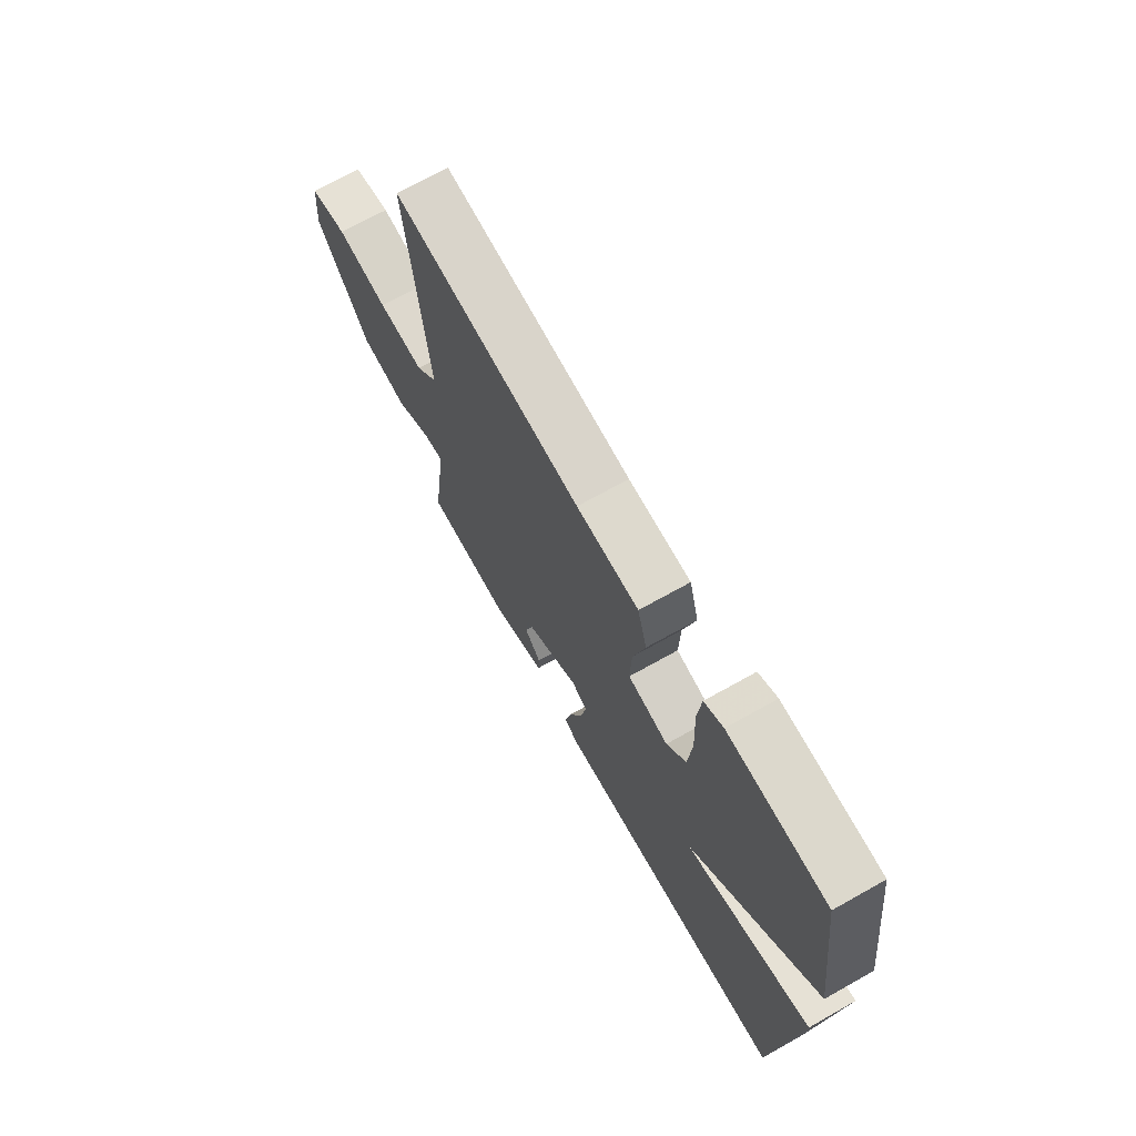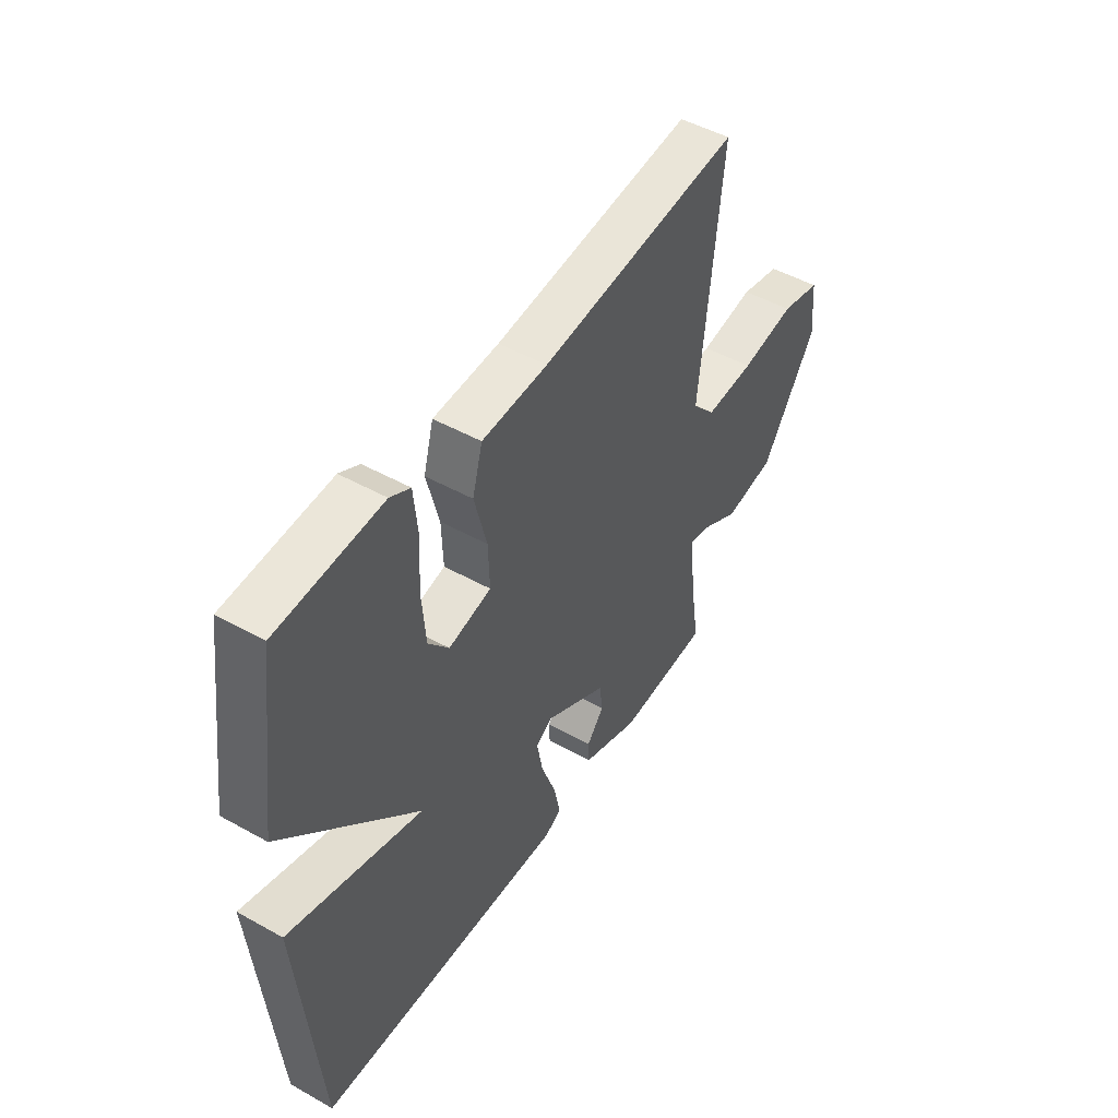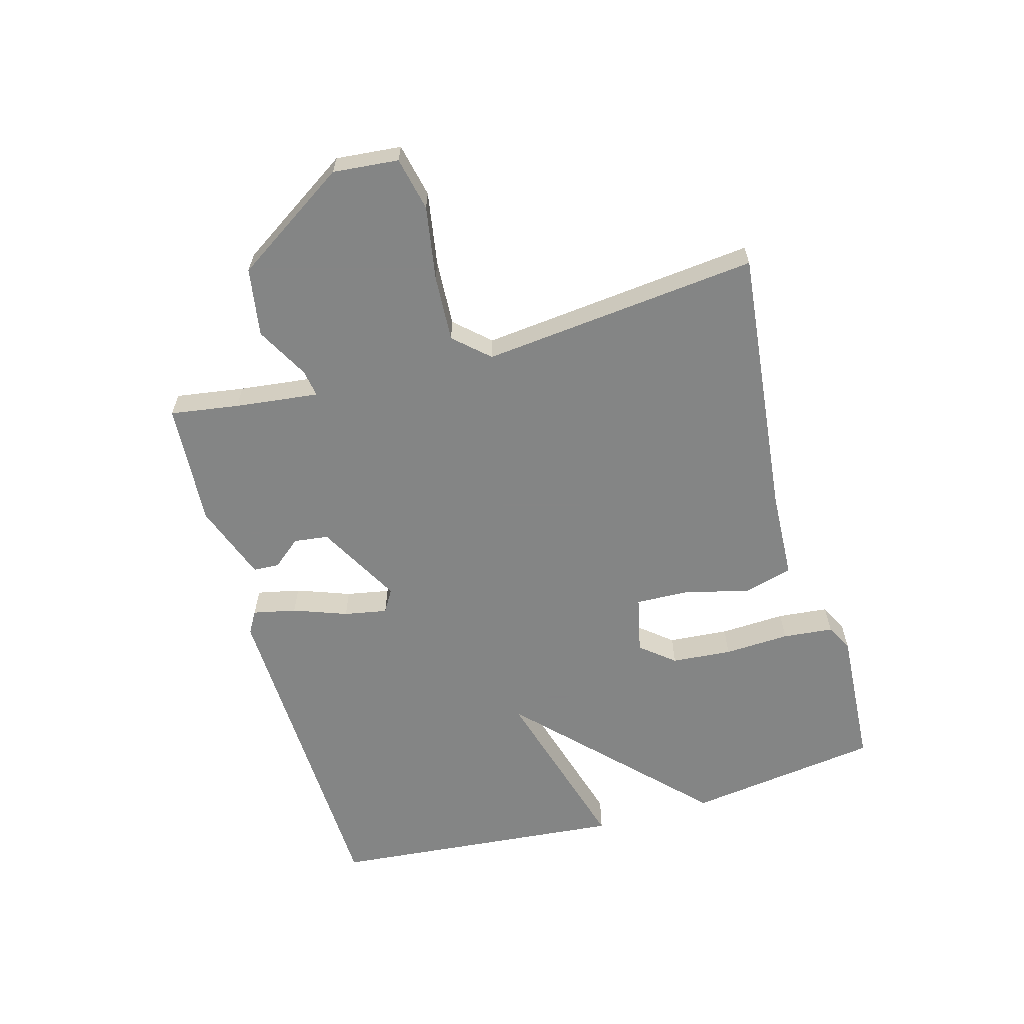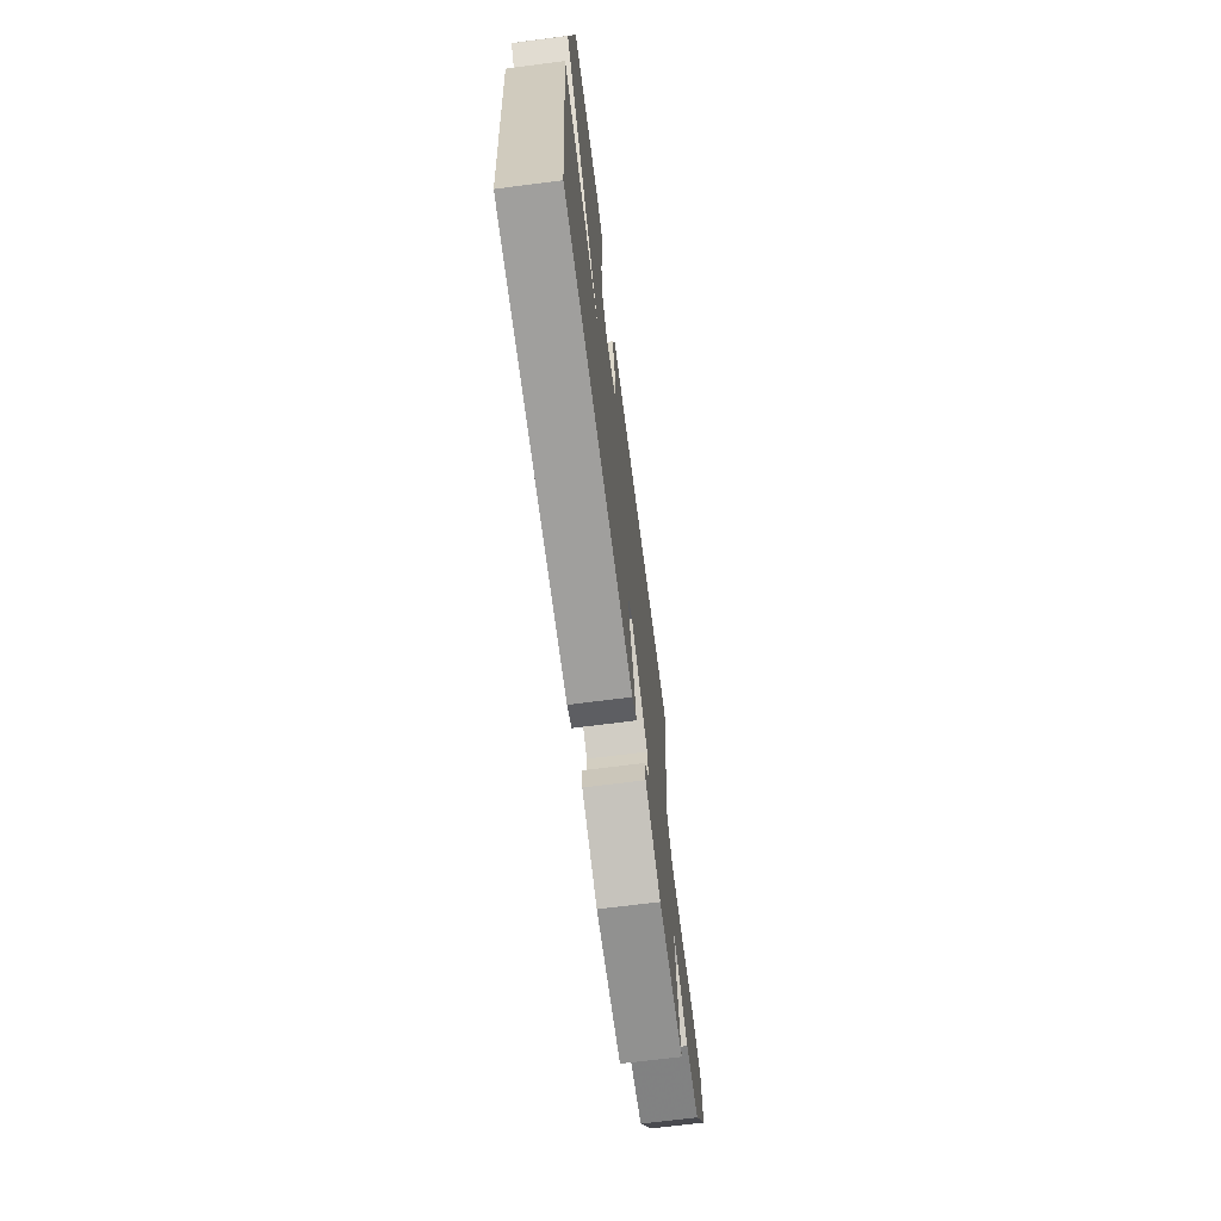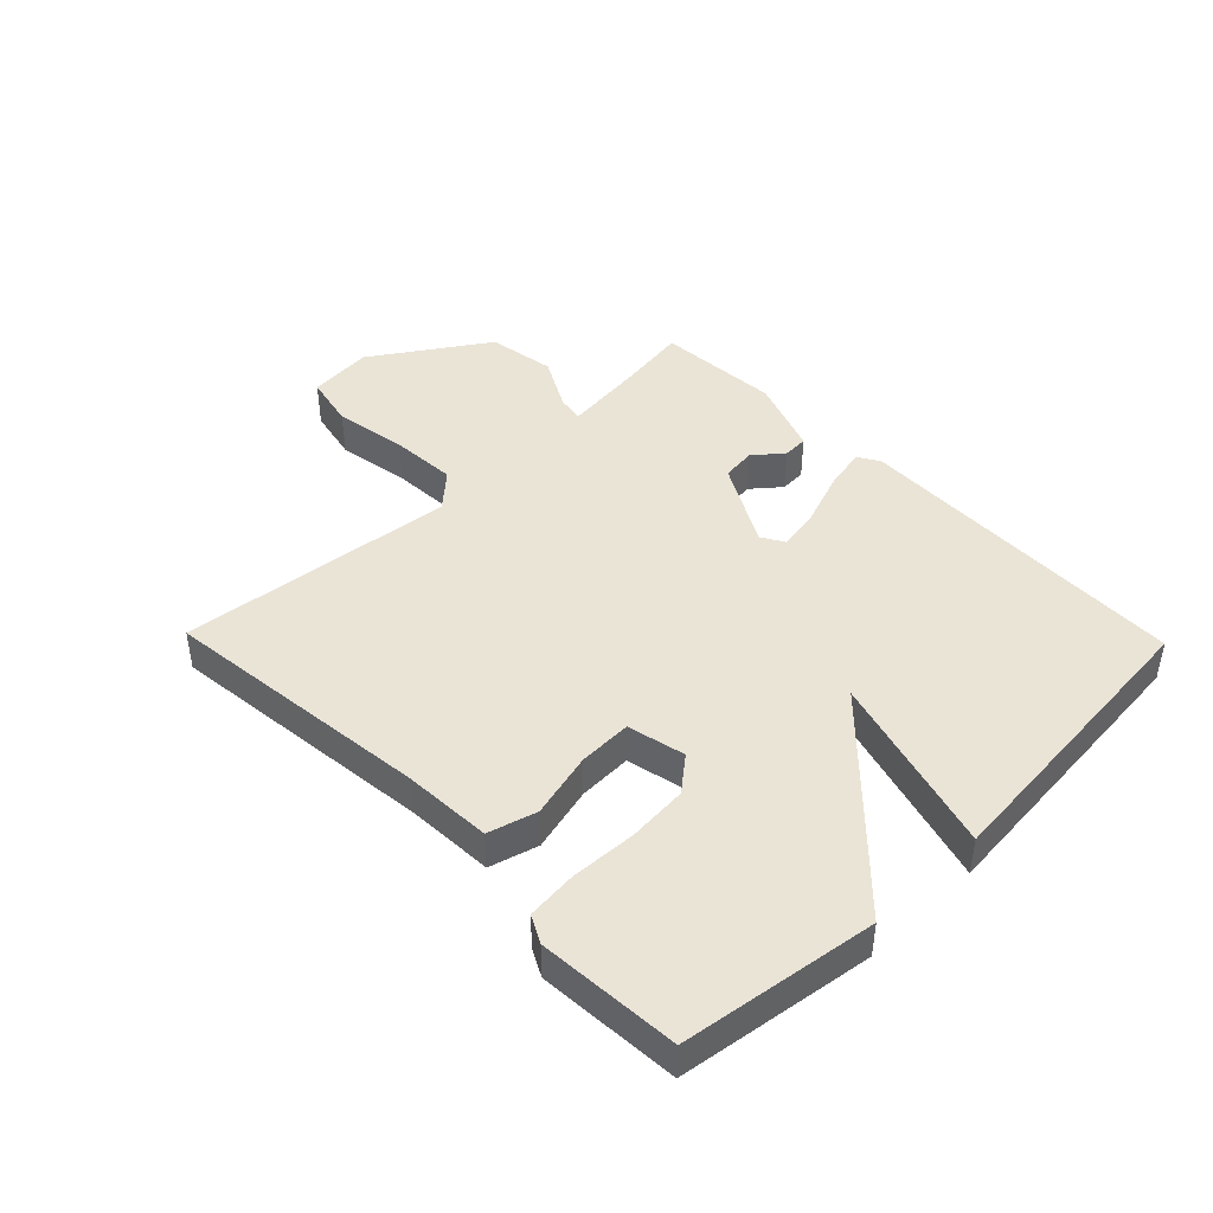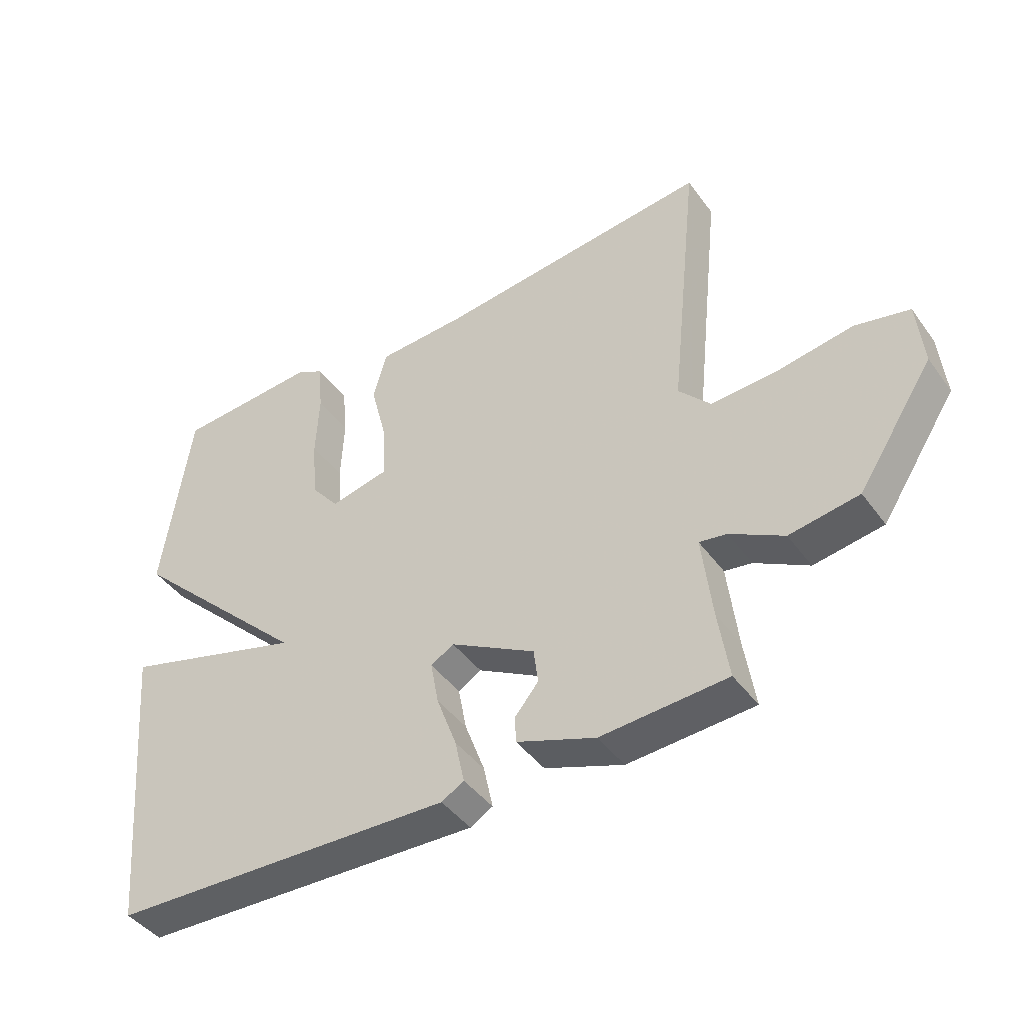
<metadata>
{"format":"obj","ext":"obj","renderer":"f3d","projection":"perspective","resolution":1024,"background":"white","views":[{"elev":69.8,"azim":60.7,"up":"+Z"},{"elev":48.3,"azim":122.0,"up":"+Z"},{"elev":-61.6,"azim":-74.3,"up":"+Y"},{"elev":-69.6,"azim":97.3,"up":"+Z"},{"elev":43.6,"azim":45.9,"up":"+Y"},{"elev":-43.3,"azim":-146.7,"up":"+Z"}]}
</metadata>
<code>
v 0.5 0.07 0.5
v 0.544 0.07 0.184
v 0.251 0.07 -0.1
v 0.544 0.07 -0.016
v 0.5 0.07 -0.5
v -0.052 0.07 -0.518
v -0.088 0.07 -0.497
v -0.073 0.07 -0.427
v -0.041 0.07 -0.34
v -0.028 0.07 -0.27
v -0.065 0.07 -0.248
v -0.201 0.07 -0.323
v -0.208 0.07 -0.379
v -0.17 0.07 -0.425
v -0.172 0.07 -0.467
v -0.298 0.07 -0.513
v -0.5 0.07 -0.5
v -0.483 0.07 -0.389
v -0.467 0.07 -0.253
v -0.511 0.07 -0.26
v -0.597 0.07 -0.307
v -0.708 0.07 -0.289
v -0.829 0.07 -0.104
v -0.819 0.07 0.002
v -0.732 0.07 0.021
v -0.612 0.07 0.001
v -0.504 0.07 -0.005
v -0.453 0.07 0.051
v -0.5 0.07 0.5
v -0.059 0.07 0.451
v 0.085 0.07 0.444
v 0.107 0.07 0.365
v 0.08 0.07 0.259
v 0.077 0.07 0.172
v 0.171 0.07 0.151
v 0.216 0.07 0.206
v 0.224 0.07 0.304
v 0.219 0.07 0.41
v 0.227 0.07 0.492
v 0.271 0.07 0.515
v 0.5 0 0.5
v 0.544 0 0.184
v 0.251 0 -0.1
v 0.544 0 -0.016
v 0.5 0 -0.5
v -0.052 0 -0.518
v -0.088 0 -0.497
v -0.073 0 -0.427
v -0.041 0 -0.34
v -0.028 0 -0.27
v -0.065 0 -0.248
v -0.201 0 -0.323
v -0.208 0 -0.379
v -0.17 0 -0.425
v -0.172 0 -0.467
v -0.298 0 -0.513
v -0.5 0 -0.5
v -0.483 0 -0.389
v -0.467 0 -0.253
v -0.511 0 -0.26
v -0.597 0 -0.307
v -0.708 0 -0.289
v -0.829 0 -0.104
v -0.819 0 0.002
v -0.732 0 0.021
v -0.612 0 0.001
v -0.504 0 -0.005
v -0.453 0 0.051
v -0.5 0 0.5
v -0.059 0 0.451
v 0.085 0 0.444
v 0.107 0 0.365
v 0.08 0 0.259
v 0.077 0 0.172
v 0.171 0 0.151
v 0.216 0 0.206
v 0.224 0 0.304
v 0.219 0 0.41
v 0.227 0 0.492
v 0.271 0 0.515
f 1 2 3
f 40 1 3
f 39 40 3
f 38 39 3
f 37 38 3
f 36 37 3
f 35 36 3
f 34 35 3
f 30 31 32 33
f 30 33 34
f 29 30 34
f 28 29 34
f 27 28 34 3
f 24 25 26
f 23 24 26
f 22 23 26
f 21 22 26
f 20 21 26
f 26 27 3
f 20 26 3
f 19 20 3
f 16 17 18
f 15 16 18
f 14 15 18
f 13 14 18
f 12 13 18 19
f 11 12 19
f 7 8 9
f 6 7 9
f 5 6 9
f 4 5 9
f 3 4 9
f 3 9 10
f 11 19 3
f 3 10 11
f 43 42 41
f 43 41 80
f 43 80 79
f 43 79 78
f 43 78 77
f 43 77 76
f 43 76 75
f 43 75 74
f 73 72 71 70
f 74 73 70
f 74 70 69
f 74 69 68
f 43 74 68 67
f 66 65 64
f 66 64 63
f 66 63 62
f 66 62 61
f 66 61 60
f 43 67 66
f 43 66 60
f 43 60 59
f 58 57 56
f 58 56 55
f 58 55 54
f 58 54 53
f 59 58 53 52
f 59 52 51
f 49 48 47
f 49 47 46
f 49 46 45
f 49 45 44
f 49 44 43
f 50 49 43
f 43 59 51
f 51 50 43
f 1 41 42 2
f 2 42 43 3
f 3 43 44 4
f 4 44 45 5
f 5 45 46 6
f 6 46 47 7
f 7 47 48 8
f 8 48 49 9
f 9 49 50 10
f 10 50 51 11
f 11 51 52 12
f 12 52 53 13
f 13 53 54 14
f 14 54 55 15
f 15 55 56 16
f 16 56 57 17
f 17 57 58 18
f 18 58 59 19
f 19 59 60 20
f 20 60 61 21
f 21 61 62 22
f 22 62 63 23
f 23 63 64 24
f 24 64 65 25
f 25 65 66 26
f 26 66 67 27
f 27 67 68 28
f 28 68 69 29
f 29 69 70 30
f 30 70 71 31
f 31 71 72 32
f 32 72 73 33
f 33 73 74 34
f 34 74 75 35
f 35 75 76 36
f 36 76 77 37
f 37 77 78 38
f 38 78 79 39
f 39 79 80 40
f 40 80 41 1

</code>
